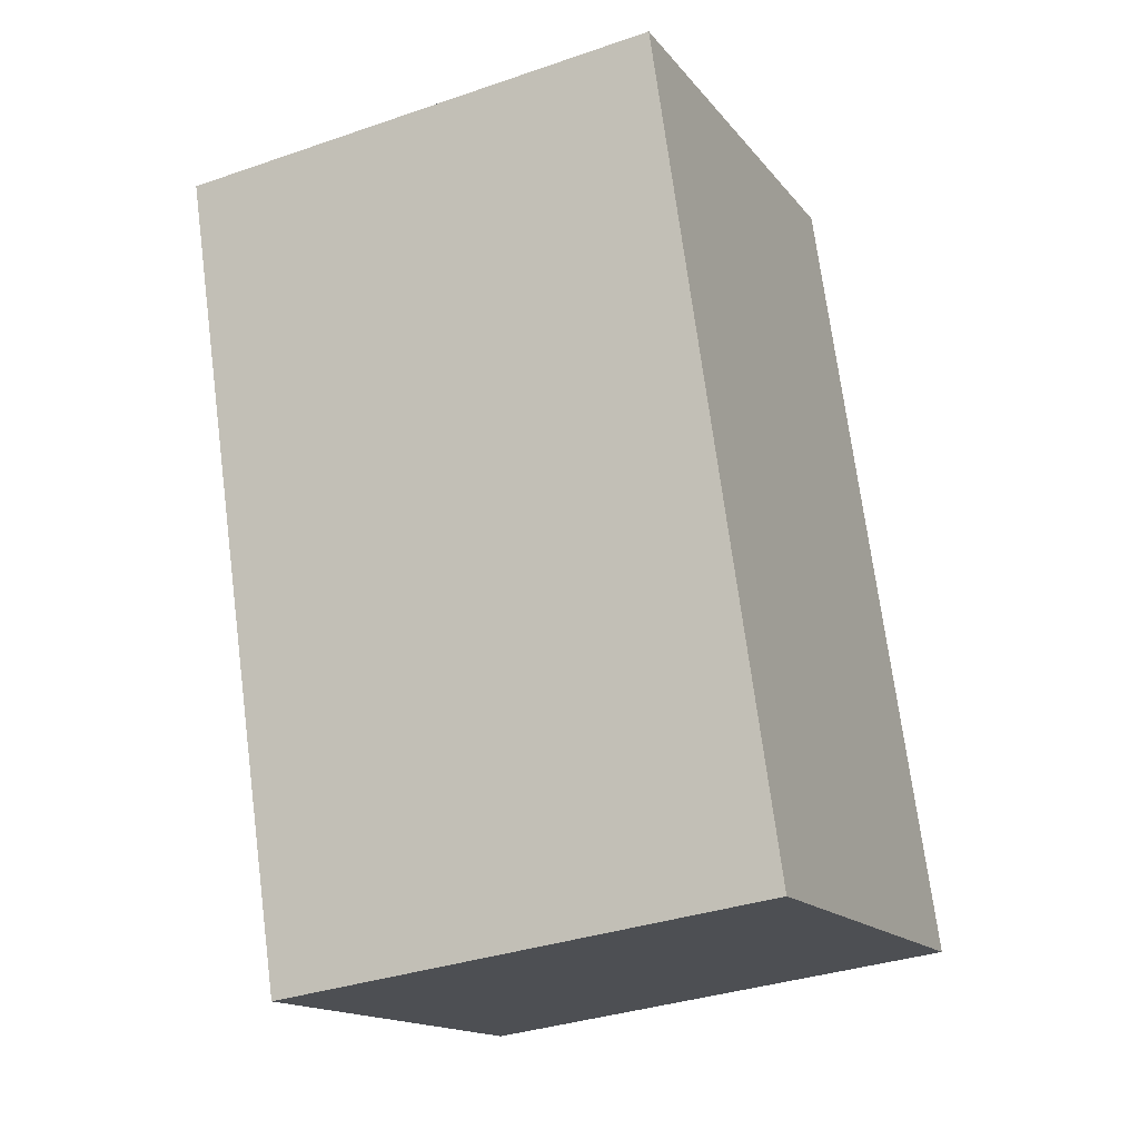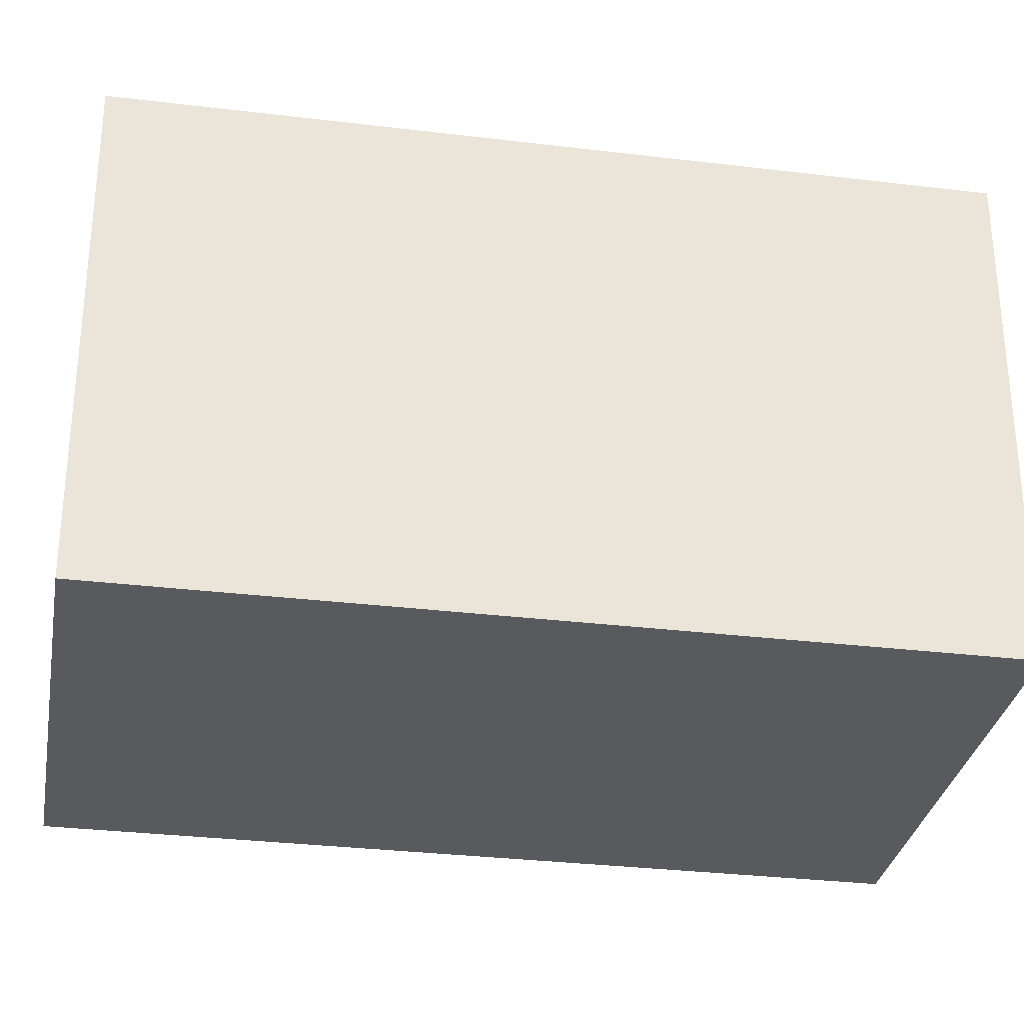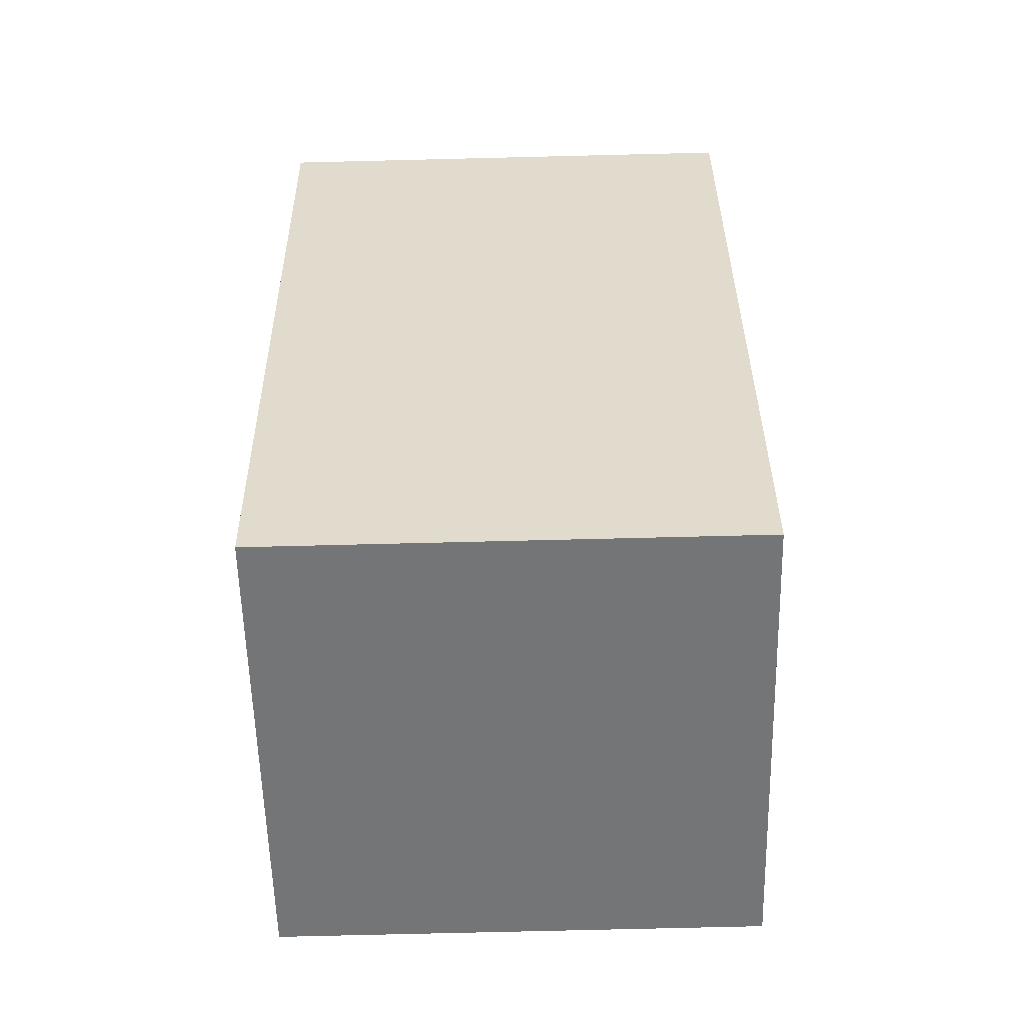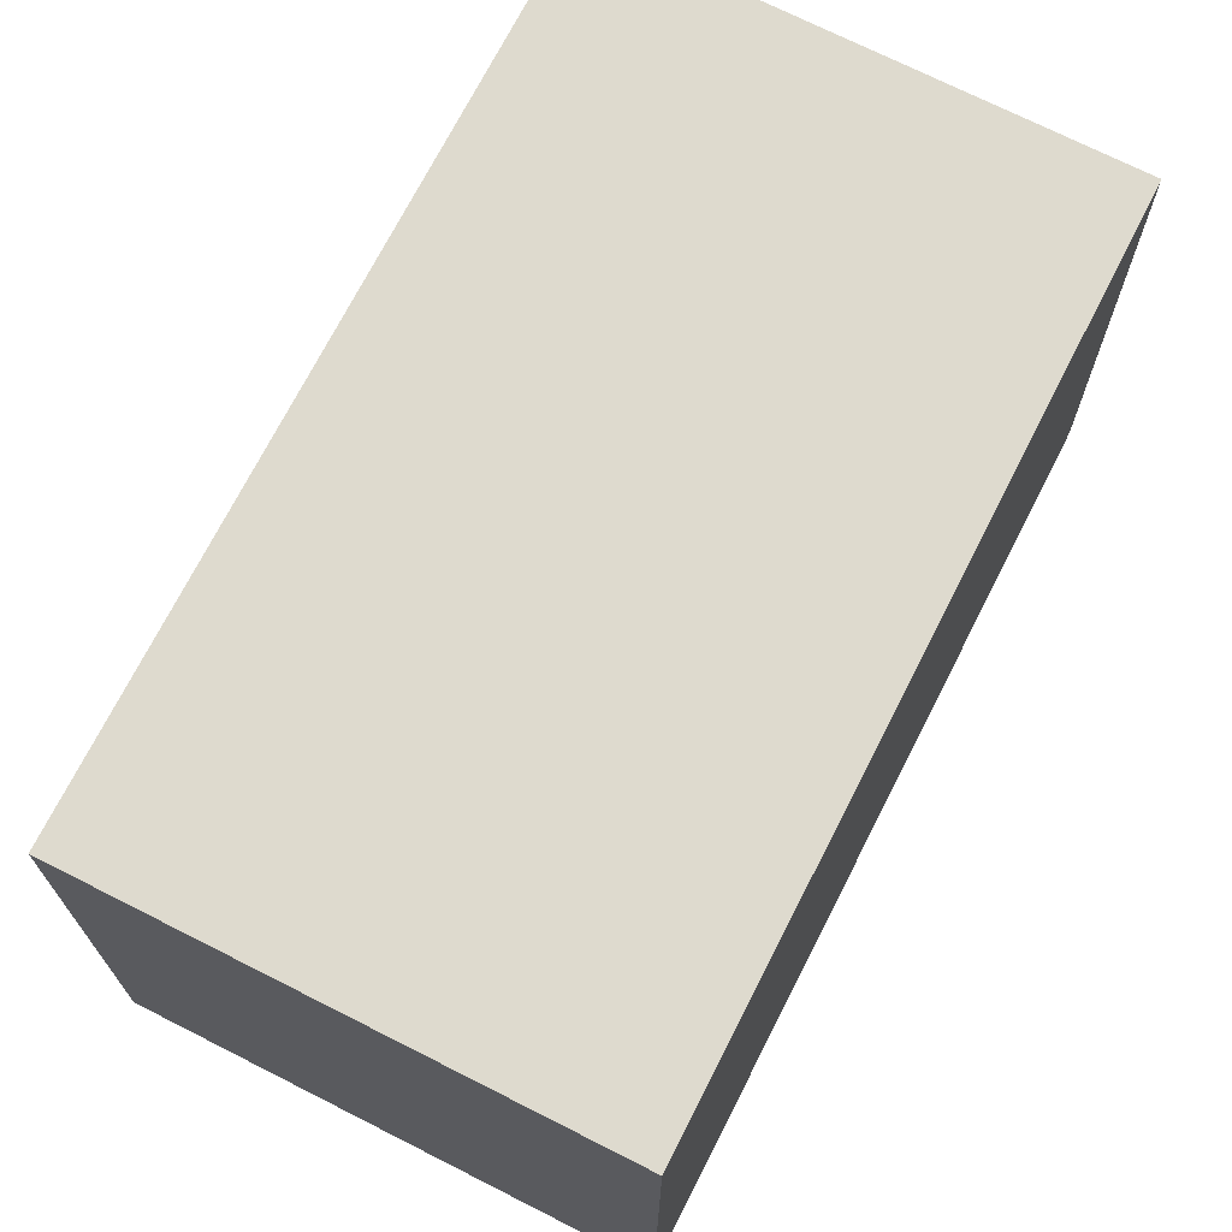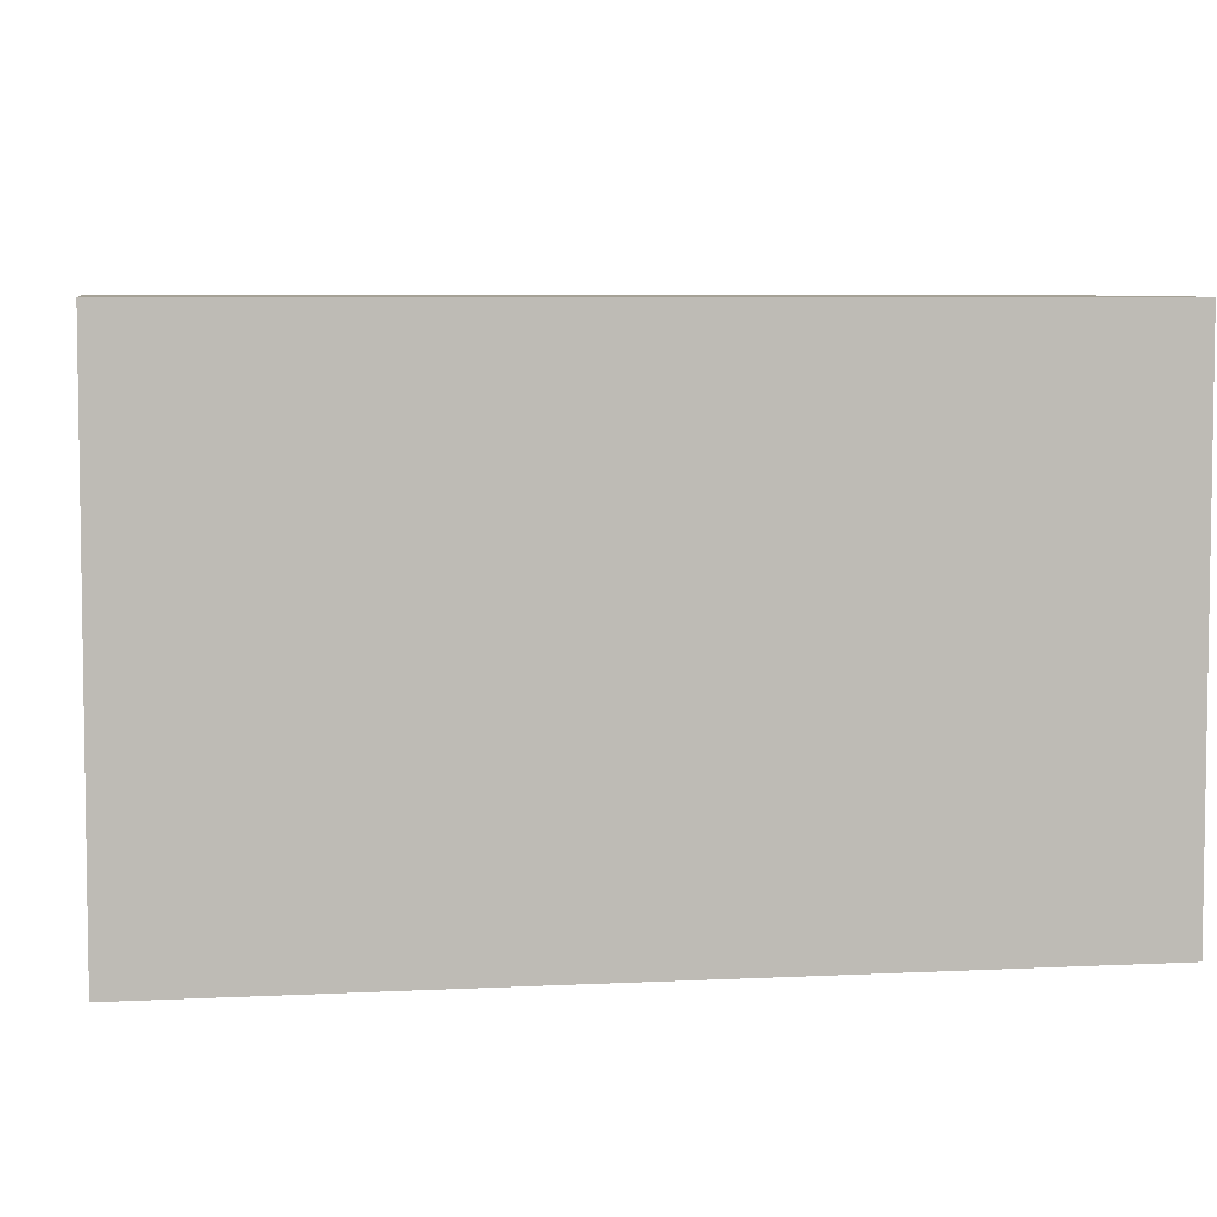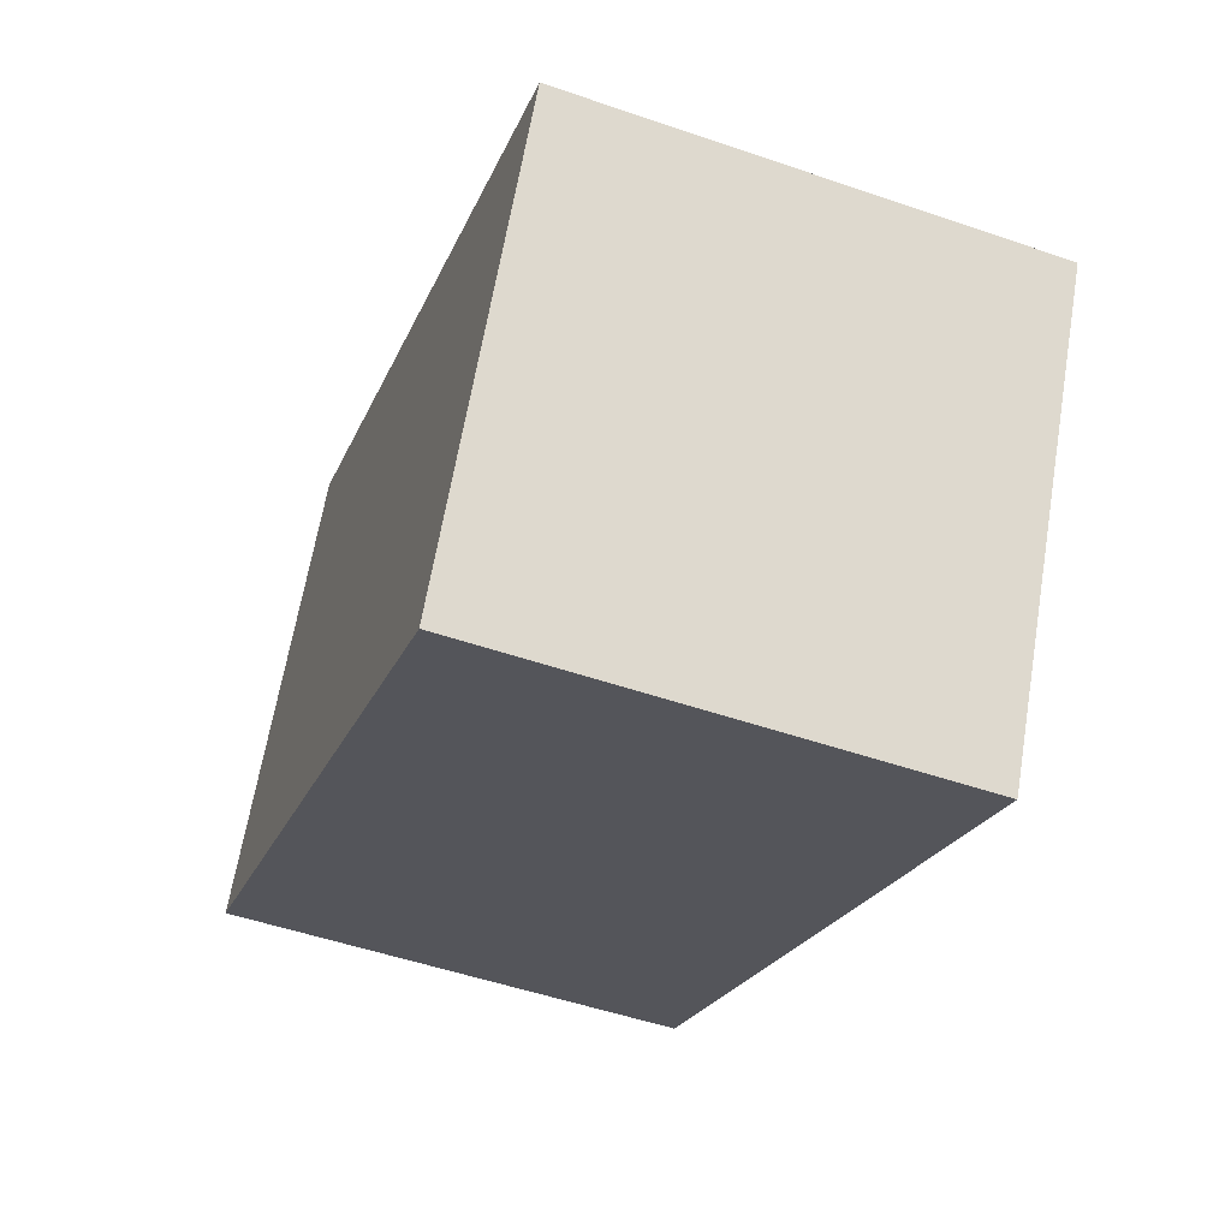
<metadata>
{"format":"obj","ext":"obj","renderer":"f3d","projection":"perspective","resolution":1024,"background":"white","views":[{"elev":-34.4,"azim":-65.1,"up":"+Z"},{"elev":-31.0,"azim":-117.8,"up":"+Y"},{"elev":-74.2,"azim":-88.6,"up":"+Z"},{"elev":71.2,"azim":-171.0,"up":"+Y"},{"elev":6.0,"azim":62.9,"up":"+Y"},{"elev":65.1,"azim":-170.4,"up":"+Z"}]}
</metadata>
<code>
v  3.358 3.6 1.087
v  1.659 3.6 -5.127
v  0 3.6 2.204e-16
v  5.197 3.6 -4.595
v  1.838 3.6 -5.681
v  1.838 3.479e-16 -5.681
v  0 0 0
v  1.659 3.139e-16 -5.127
v  3.358 -6.656e-17 1.087
v  5.197 2.814e-16 -4.595
g defaultobject
f 1 2 3
f 2 1 4
f 2 4 5
f 6 2 5
f 2 6 3
f 3 6 7
f 7 6 8
f 7 1 3
f 1 7 9
f 9 4 1
f 4 9 10
f 10 5 4
f 5 10 6
f 8 9 7
f 9 8 6
f 9 6 10

</code>
